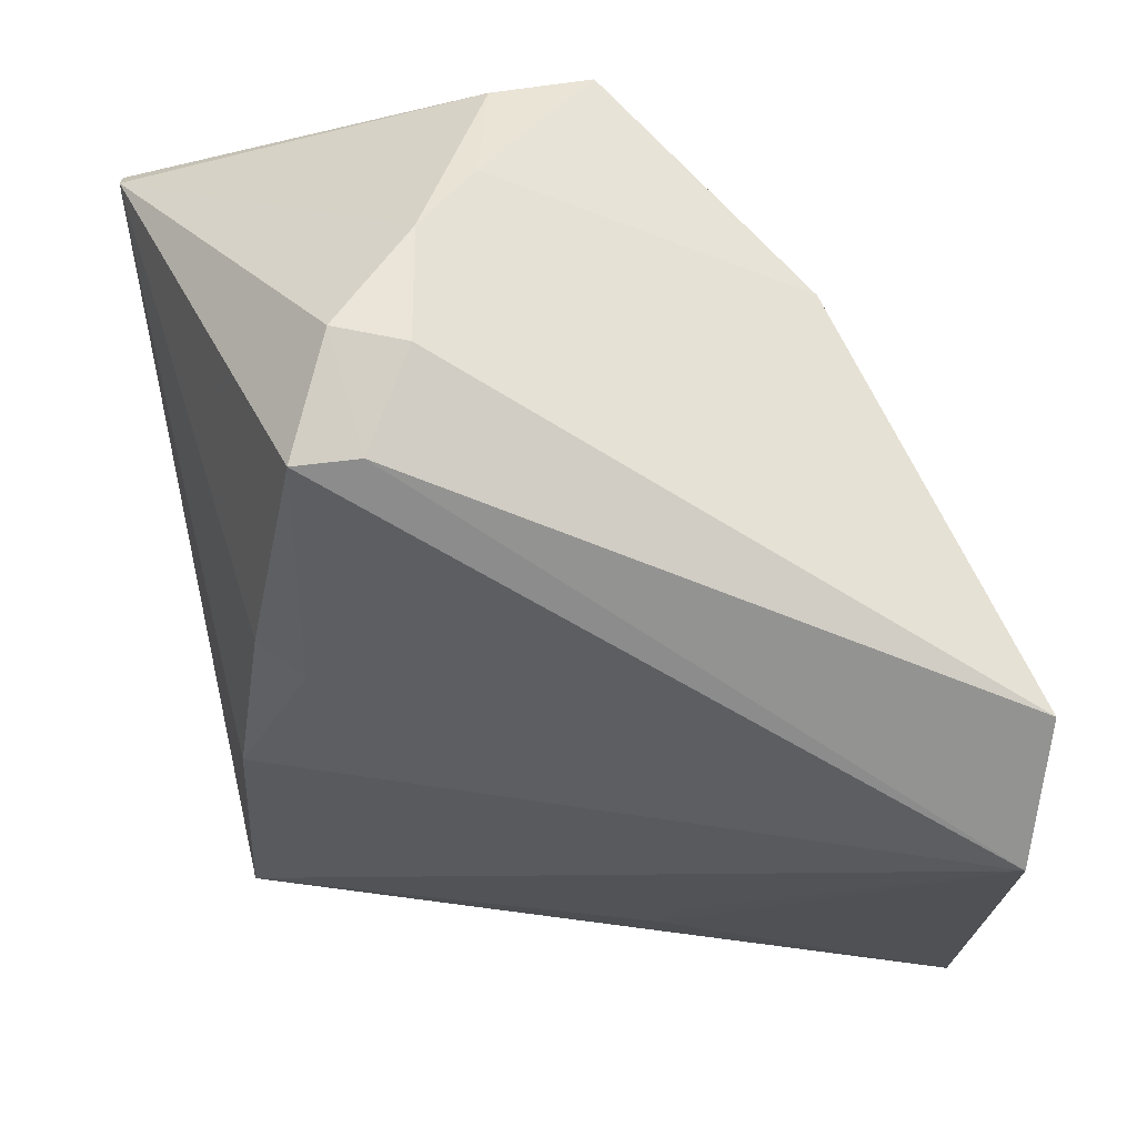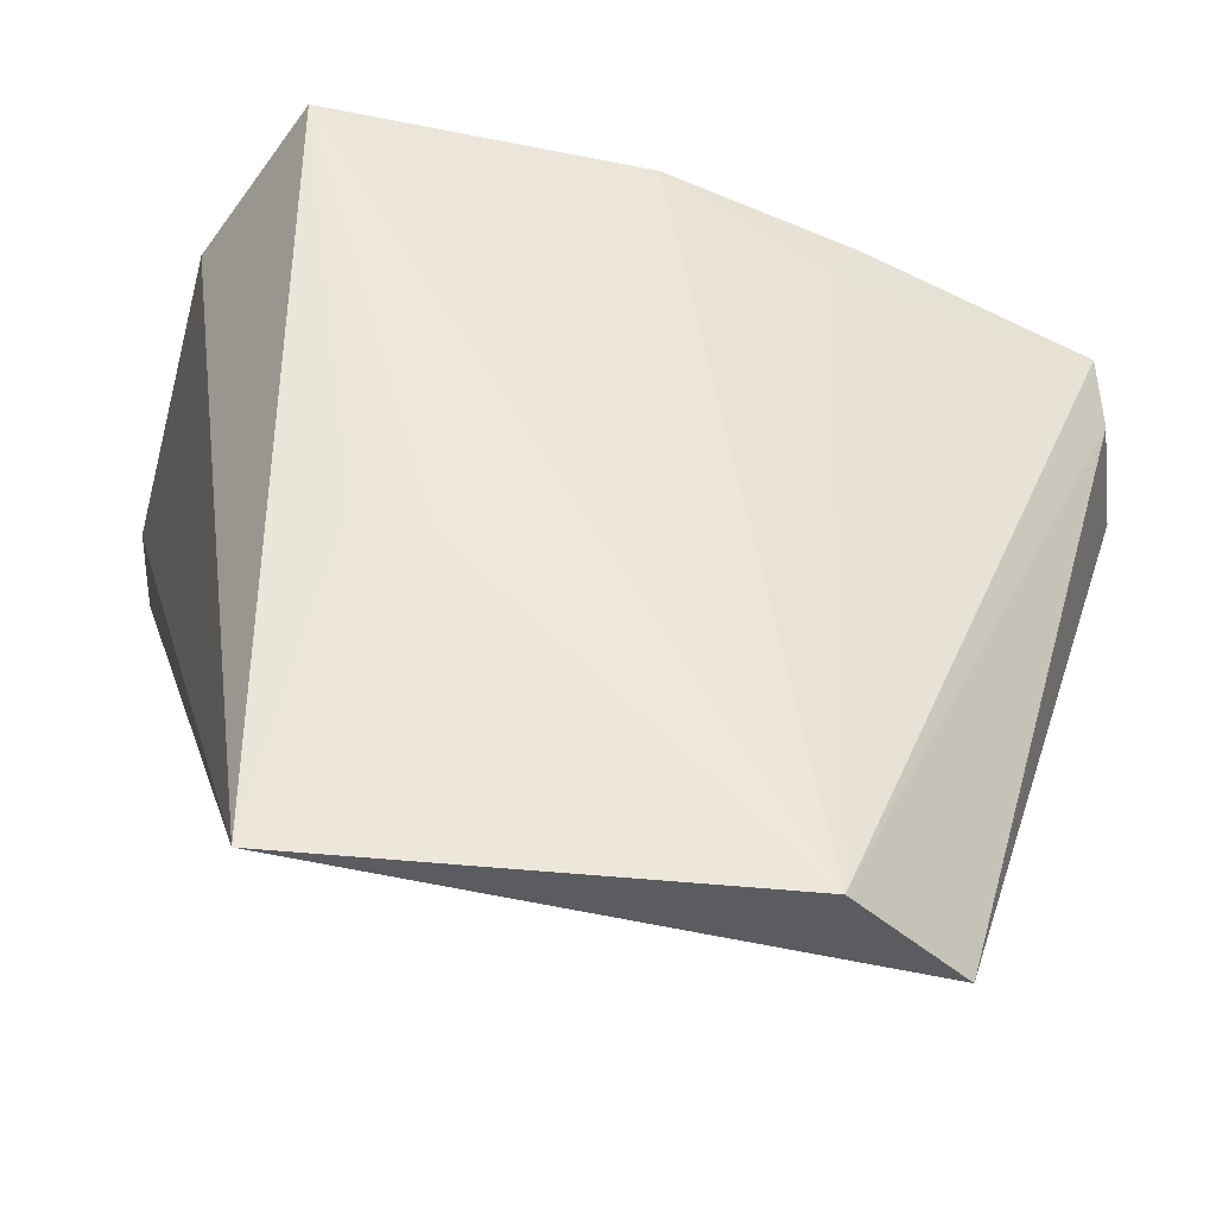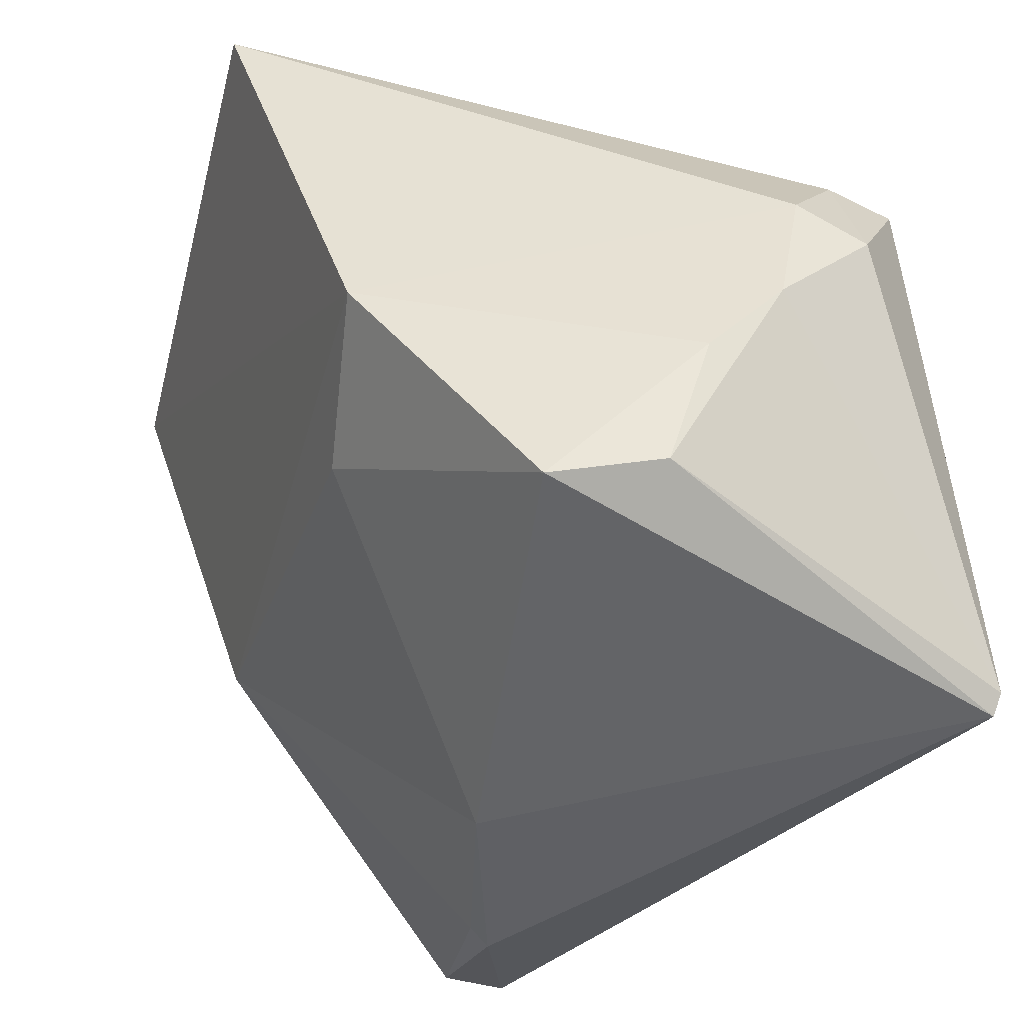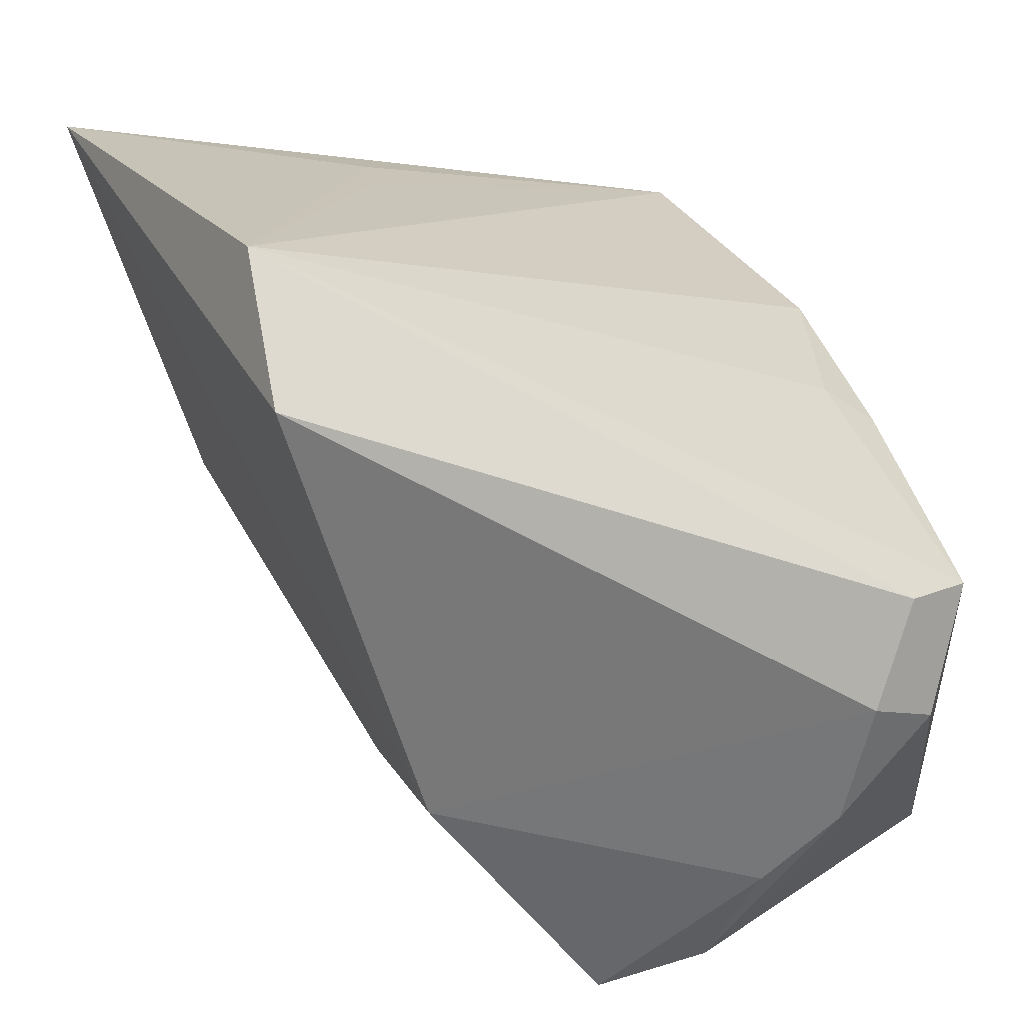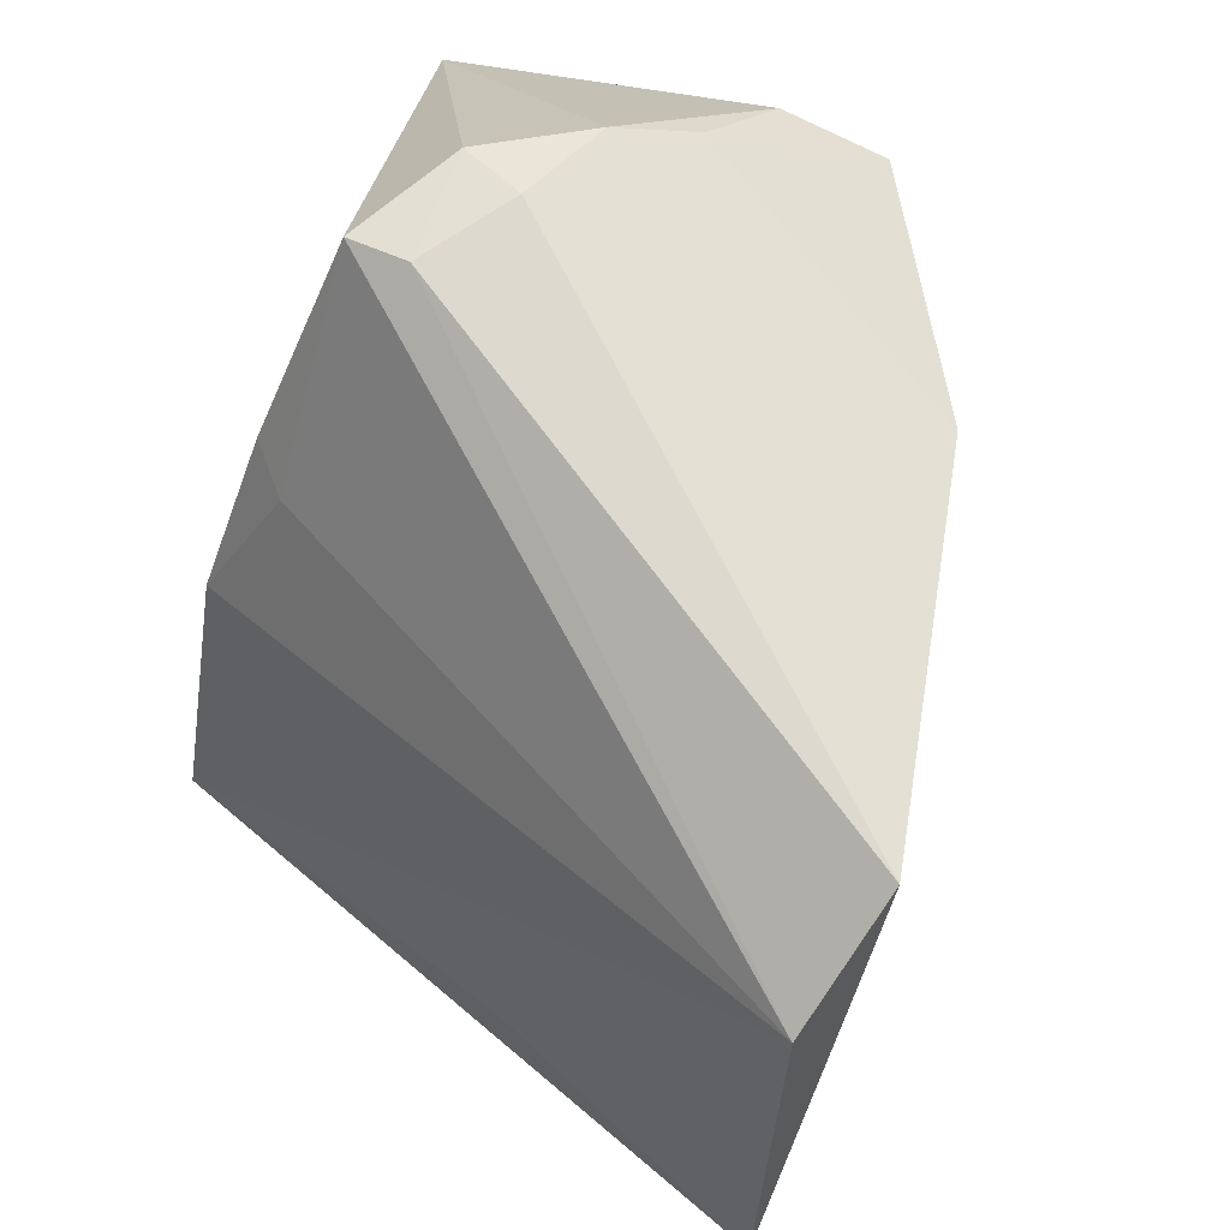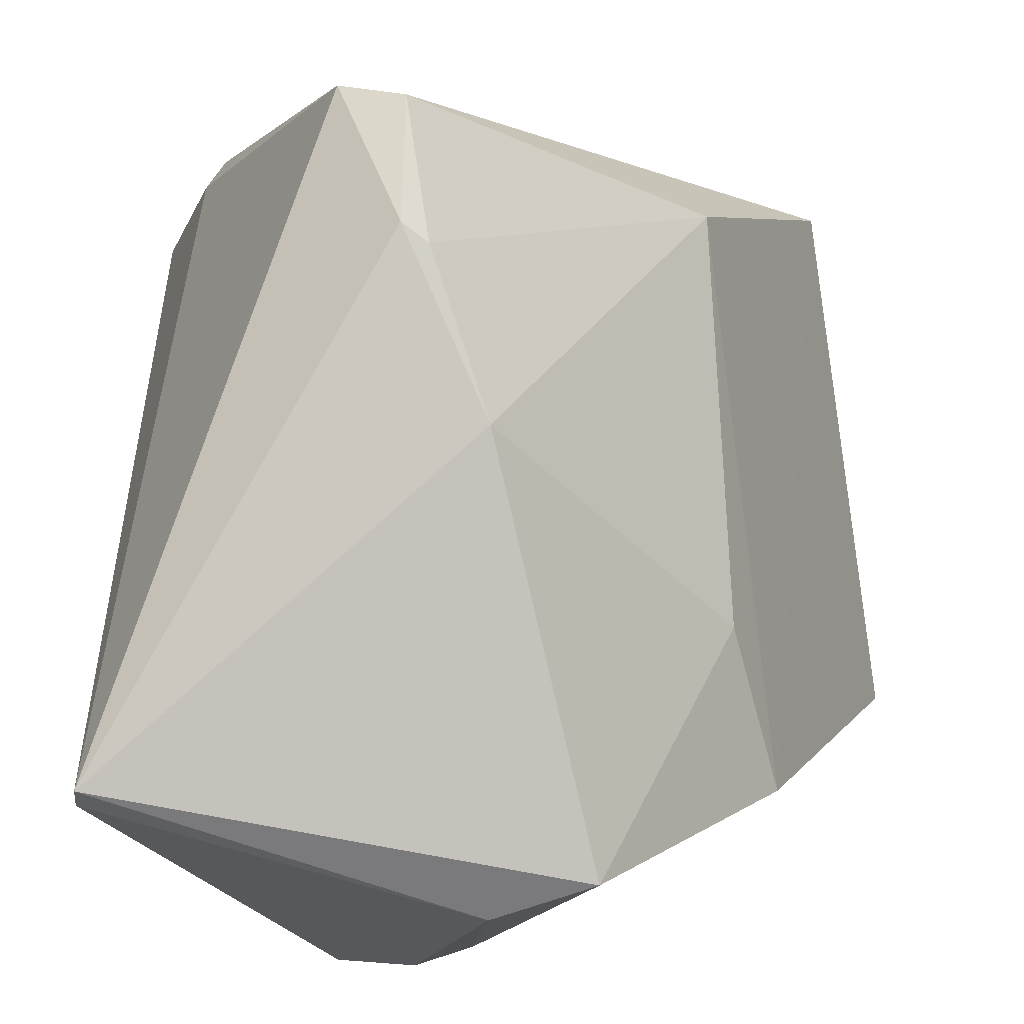
<metadata>
{"format":"obj","ext":"obj","renderer":"f3d","projection":"perspective","resolution":1024,"background":"white","views":[{"elev":71.6,"azim":174.1,"up":"+Z"},{"elev":67.5,"azim":-87.8,"up":"+Y"},{"elev":-58.6,"azim":-18.9,"up":"+Y"},{"elev":22.3,"azim":-31.1,"up":"+Y"},{"elev":56.6,"azim":-151.0,"up":"+Z"},{"elev":-79.9,"azim":-177.2,"up":"+Y"}]}
</metadata>
<code>
v 0.065 0.01854 0.02671
v 0.06975 0.006446 0.01955
v 0.06842 0.0245 0.006133
v 0.047 0.02968 0.006529
v 0.05025 0.01316 0.02201
v 0.05999 0.01127 0.001146
v 0.04653 0.02944 0.01957
v 0.06773 0.02297 0.01504
v 0.05881 0.006671 0.0234
v 0.0619 0.01183 0.000824
v 0.0514 0.01778 0.005366
v 0.05596 0.02763 0.008306
v 0.04566 0.02606 0.02265
v 0.06669 0.02105 0.02026
v 0.06367 0.01495 0.02722
v 0.05808 0.00762 0.009903
v 0.06669 0.02021 0.003895
v 0.06024 0.009169 0.004472
v 0.05534 0.02769 0.01025
v 0.06301 0.01861 0.02698
v 0.06542 0.02203 0.01948
v 0.06117 0.01199 0.02647
v 0.05574 0.005973 0.02233
v 0.0595 0.00905 0.005079
v 0.06969 0.006015 0.01903
v 0.06608 0.02066 0.003164
v 0.06153 0.0157 0.0274
v 0.05141 0.01255 0.01687
v 0.05938 0.009956 0.02527
f 8 2 3
f 8 3 7
f 10 6 4
f 11 5 4
f 11 4 6
f 12 3 4
f 12 4 7
f 13 7 4
f 13 4 5
f 14 1 2
f 14 2 8
f 15 2 1
f 18 6 10
f 19 12 7
f 19 7 3
f 19 3 12
f 20 1 7
f 20 7 13
f 20 15 1
f 21 14 8
f 21 8 7
f 21 7 1
f 21 1 14
f 22 9 2
f 22 2 15
f 24 16 11
f 24 11 6
f 24 18 16
f 24 6 18
f 25 17 3
f 25 3 2
f 25 10 17
f 25 18 10
f 25 16 18
f 25 23 16
f 25 2 9
f 25 9 23
f 26 17 10
f 26 10 4
f 26 4 3
f 26 3 17
f 27 20 13
f 27 15 20
f 27 22 15
f 27 13 5
f 28 23 5
f 28 5 11
f 28 11 16
f 28 16 23
f 29 5 23
f 29 27 5
f 29 22 27
f 29 23 9
f 29 9 22

</code>
